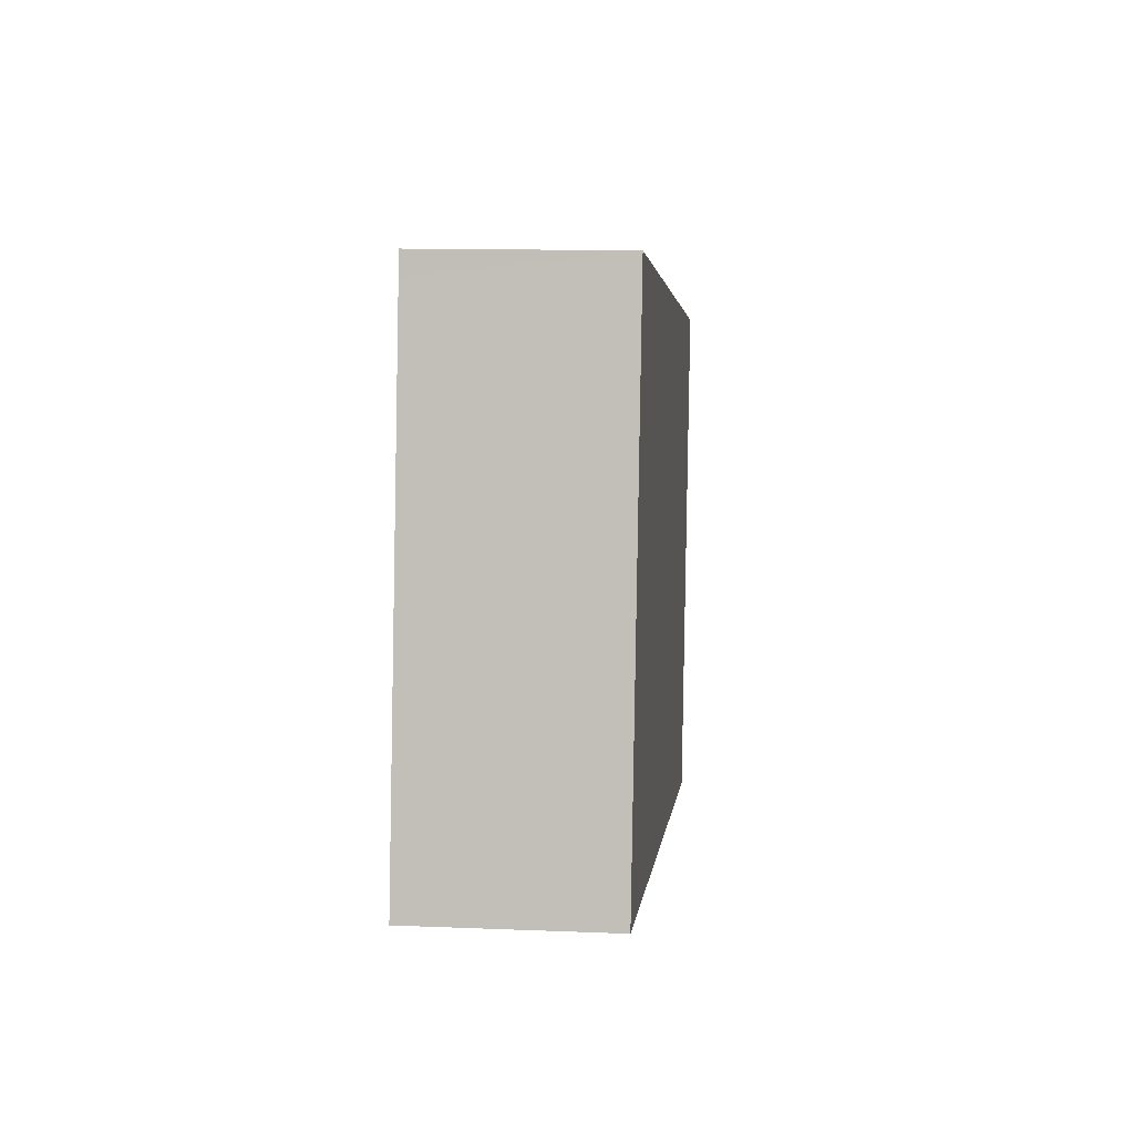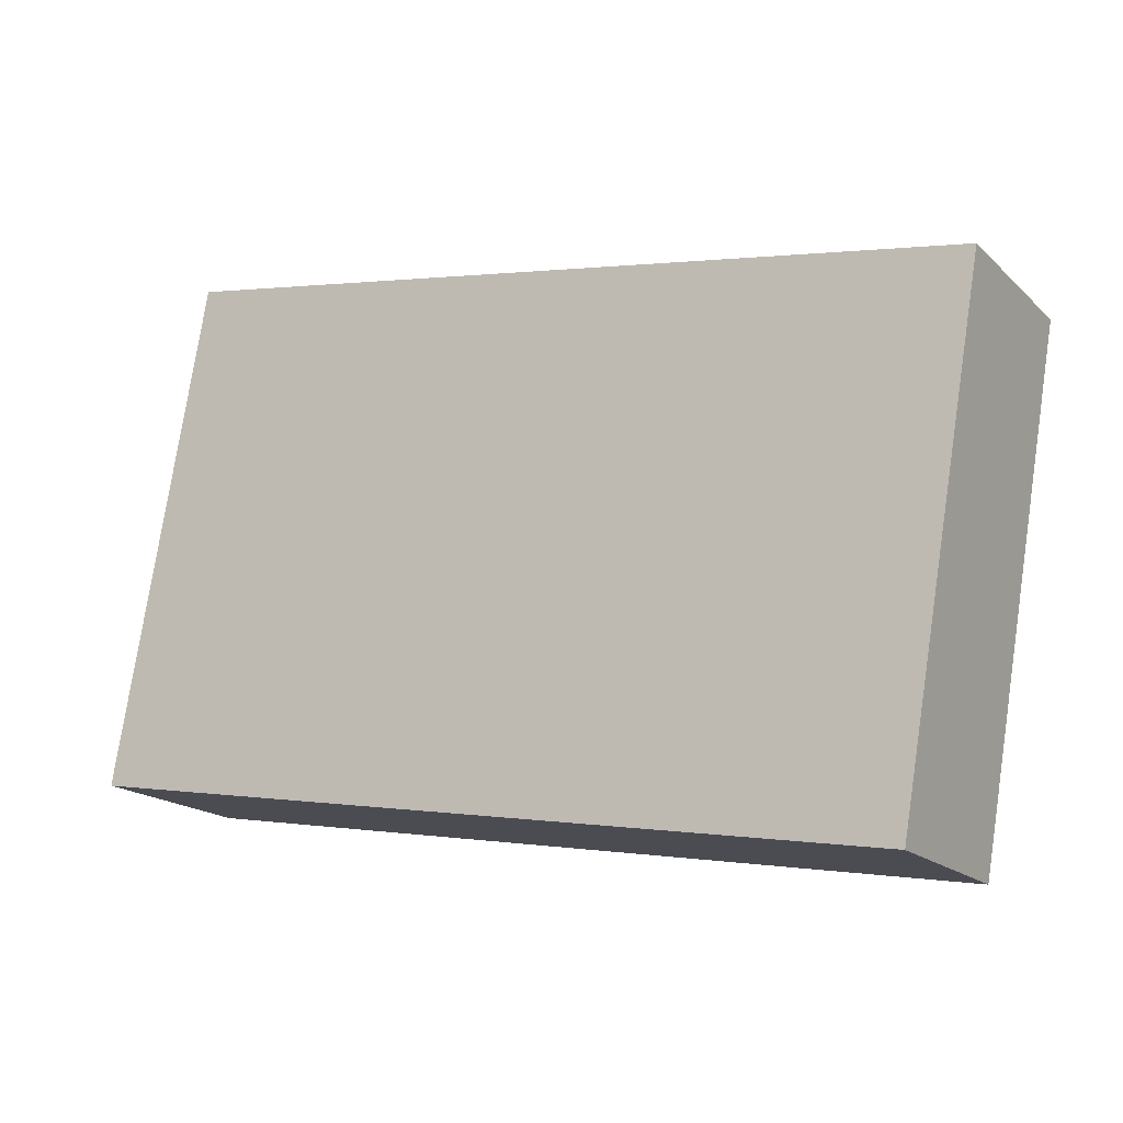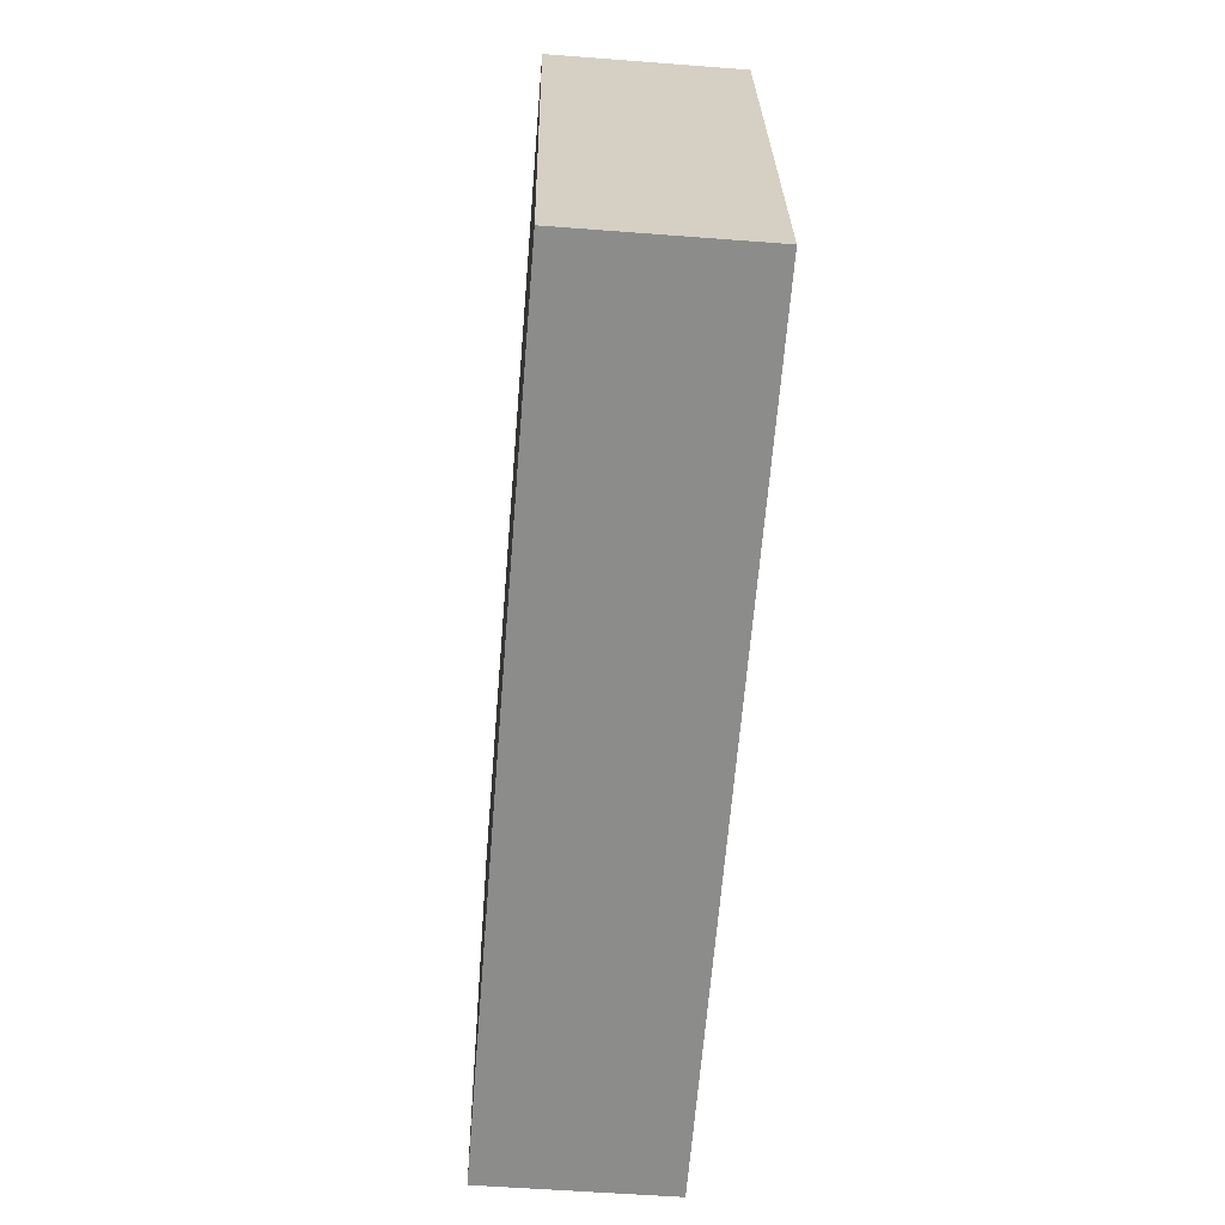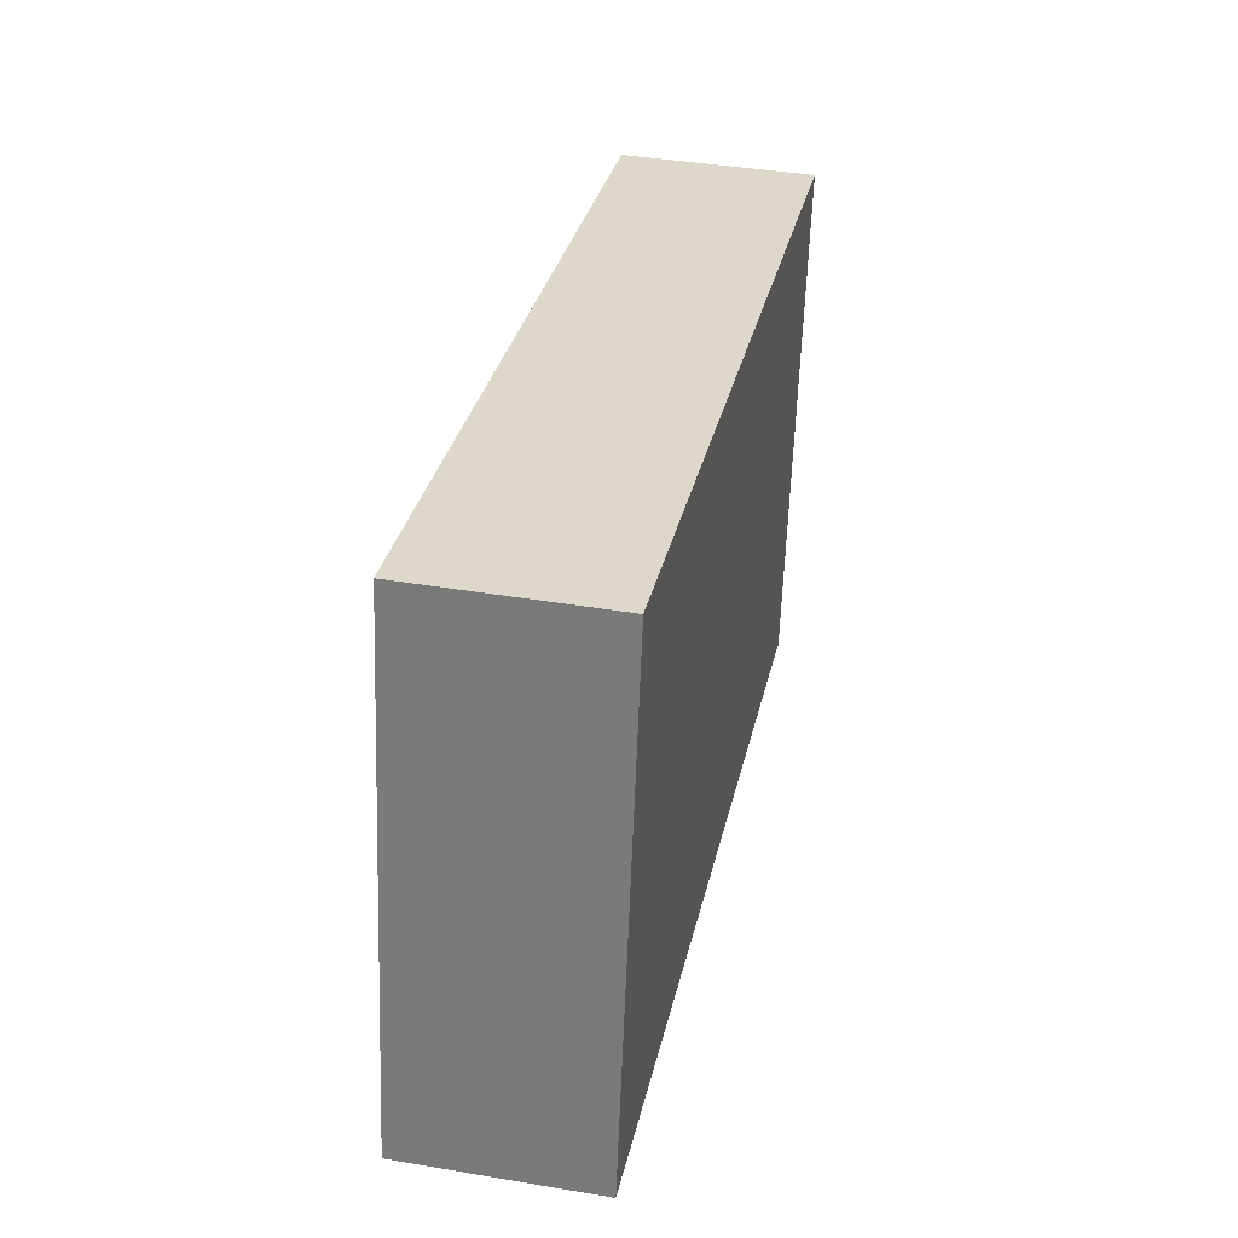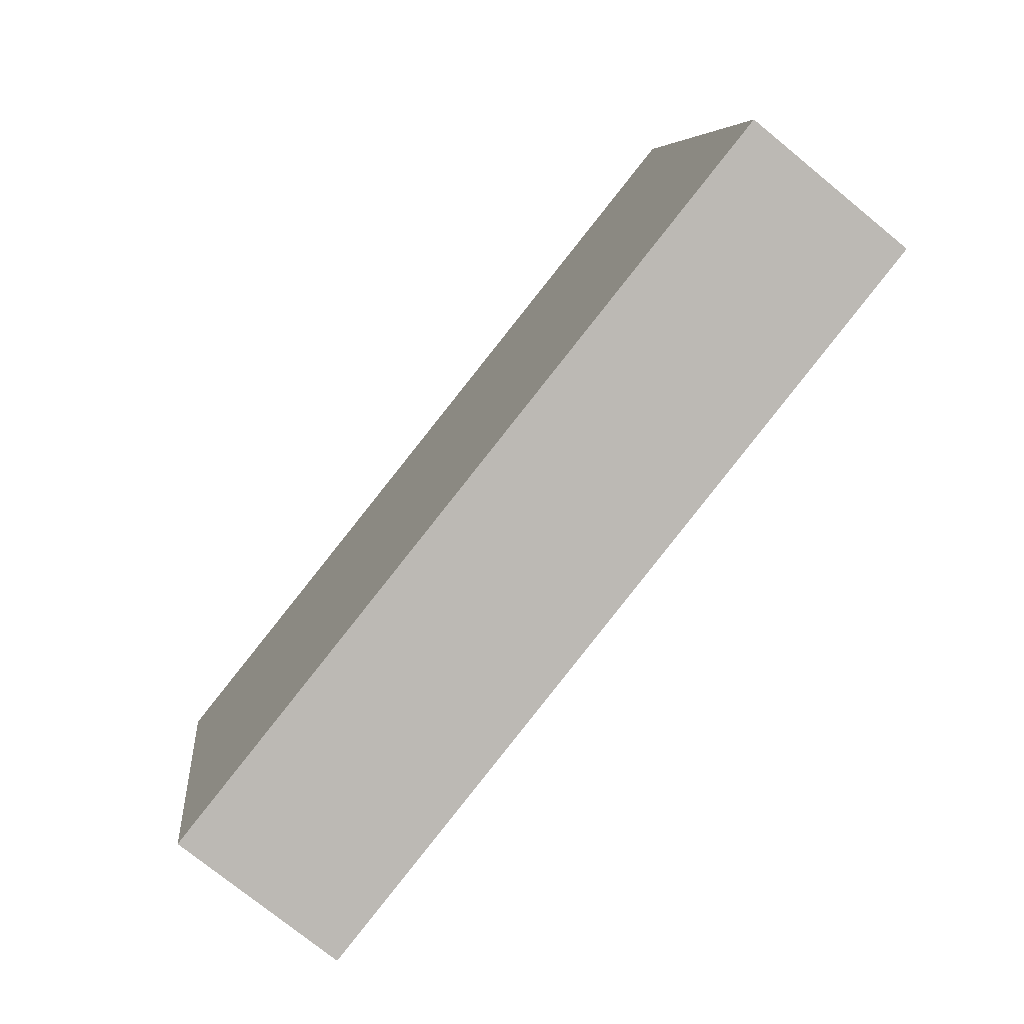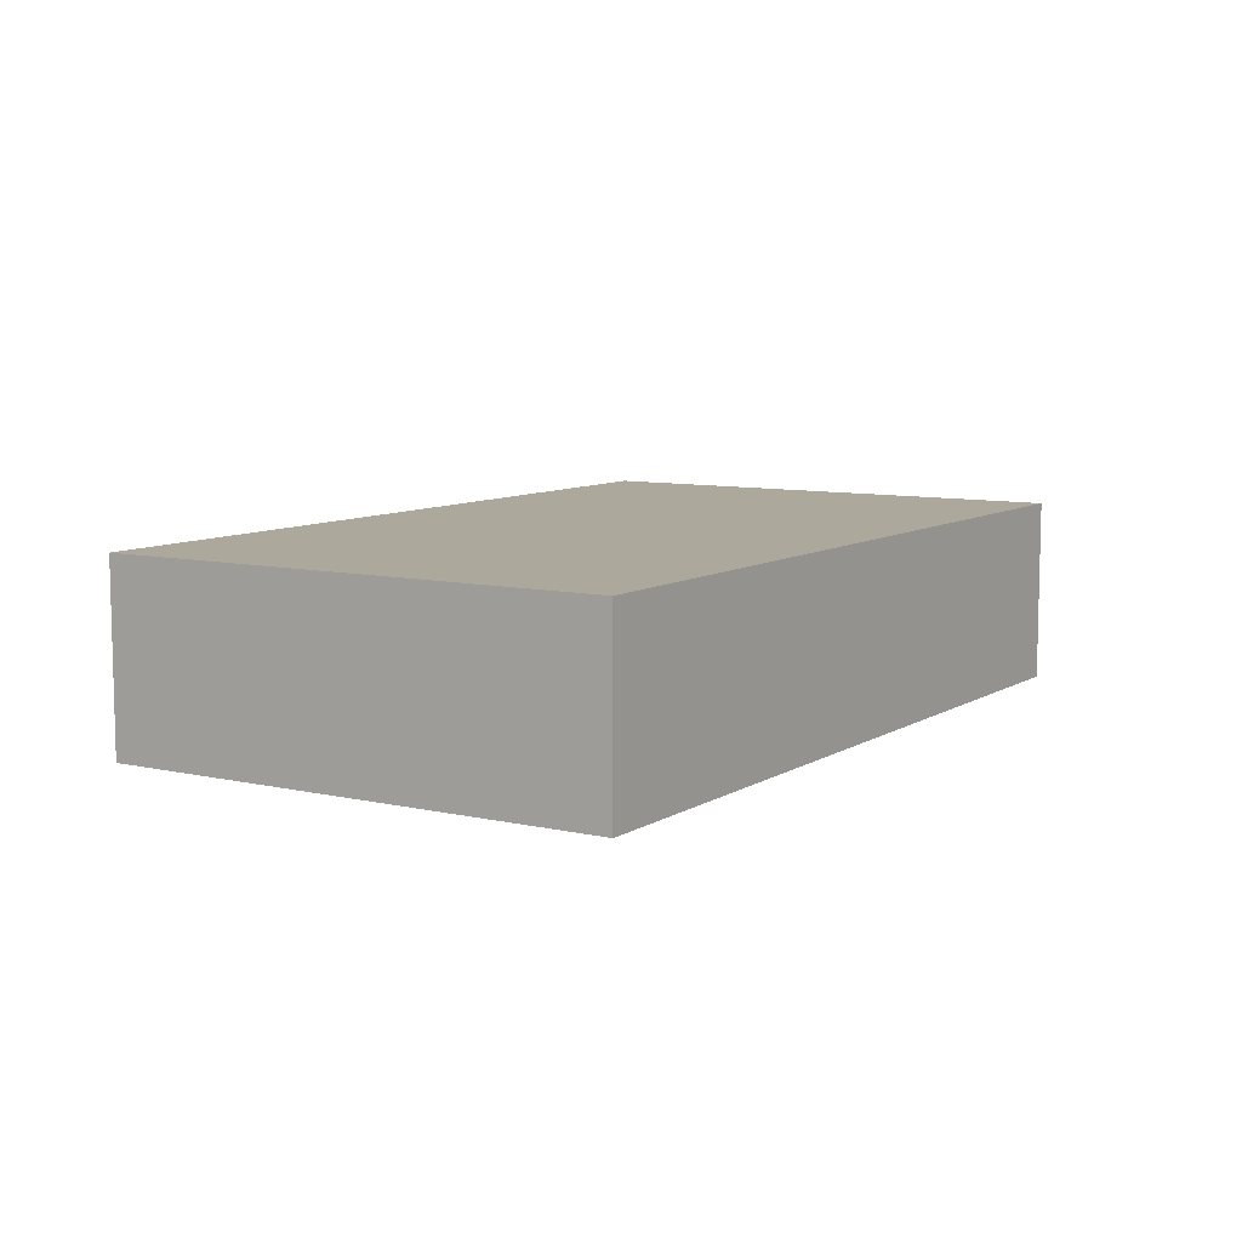
<metadata>
{"format":"obj","ext":"obj","renderer":"f3d","projection":"perspective","resolution":1024,"background":"white","views":[{"elev":12.4,"azim":-84.5,"up":"+Z"},{"elev":-17.7,"azim":30.5,"up":"+Z"},{"elev":-54.3,"azim":-94.7,"up":"+Z"},{"elev":40.3,"azim":-78.3,"up":"+Z"},{"elev":-75.3,"azim":-129.2,"up":"+Z"},{"elev":8.5,"azim":132.0,"up":"+Y"}]}
</metadata>
<code>
v  18.85 3.812 7.157
v  1.885 3.812 10.45
v  18.91 3.812 7.477
v  17.08 3.812 -2.944
v  4.152 3.812 -0.716
v  1.809 3.812 10.02
v  0 3.812 2.334e-16
v  1.885 -6.401e-16 10.45
v  18.91 -4.578e-16 7.477
v  17.08 1.803e-16 -2.944
v  18.85 -4.382e-16 7.157
v  4.152 4.384e-17 -0.716
v  0 0 0
v  1.809 -6.135e-16 10.02
g defaultobject
f 1 2 3
f 2 1 4
f 2 4 5
f 2 5 6
f 6 5 7
f 8 3 2
f 3 8 9
f 9 1 3
f 1 9 4
f 4 9 10
f 10 9 11
f 10 5 4
f 5 10 12
f 5 12 7
f 7 12 13
f 6 8 2
f 8 6 7
f 8 7 14
f 14 7 13
f 11 12 10
f 12 11 9
f 12 9 8
f 12 8 14
f 12 14 13

</code>
